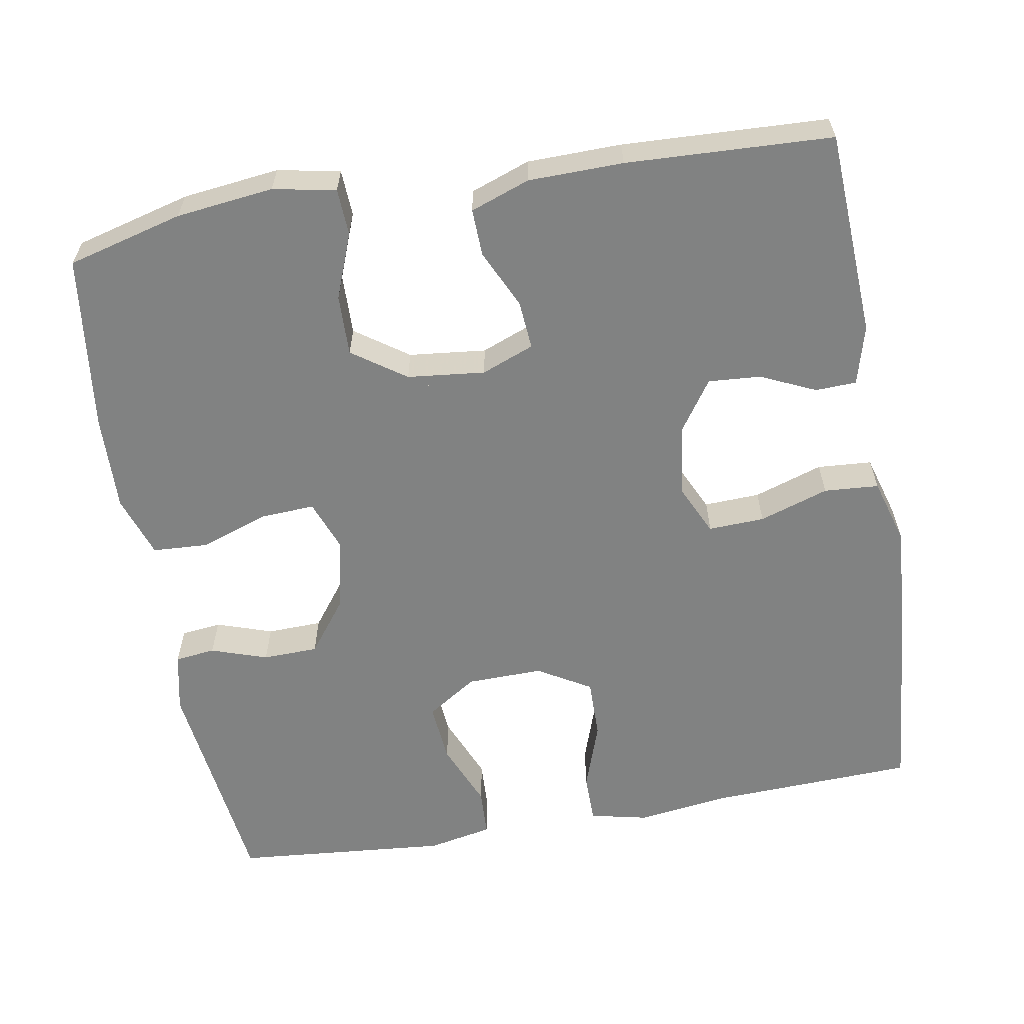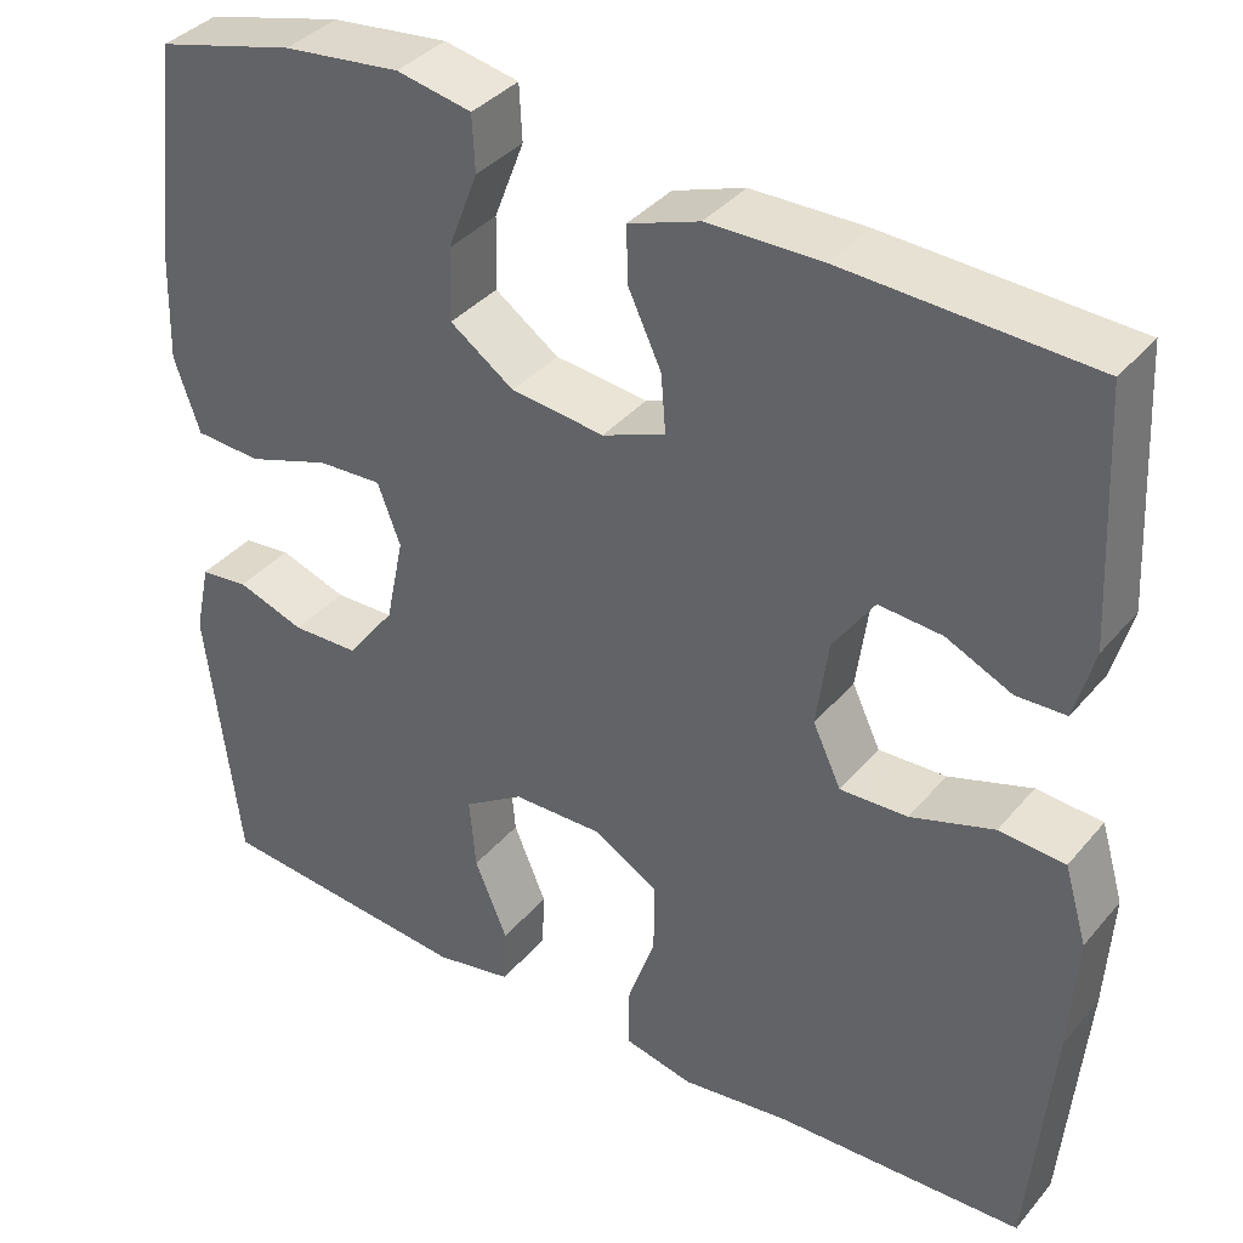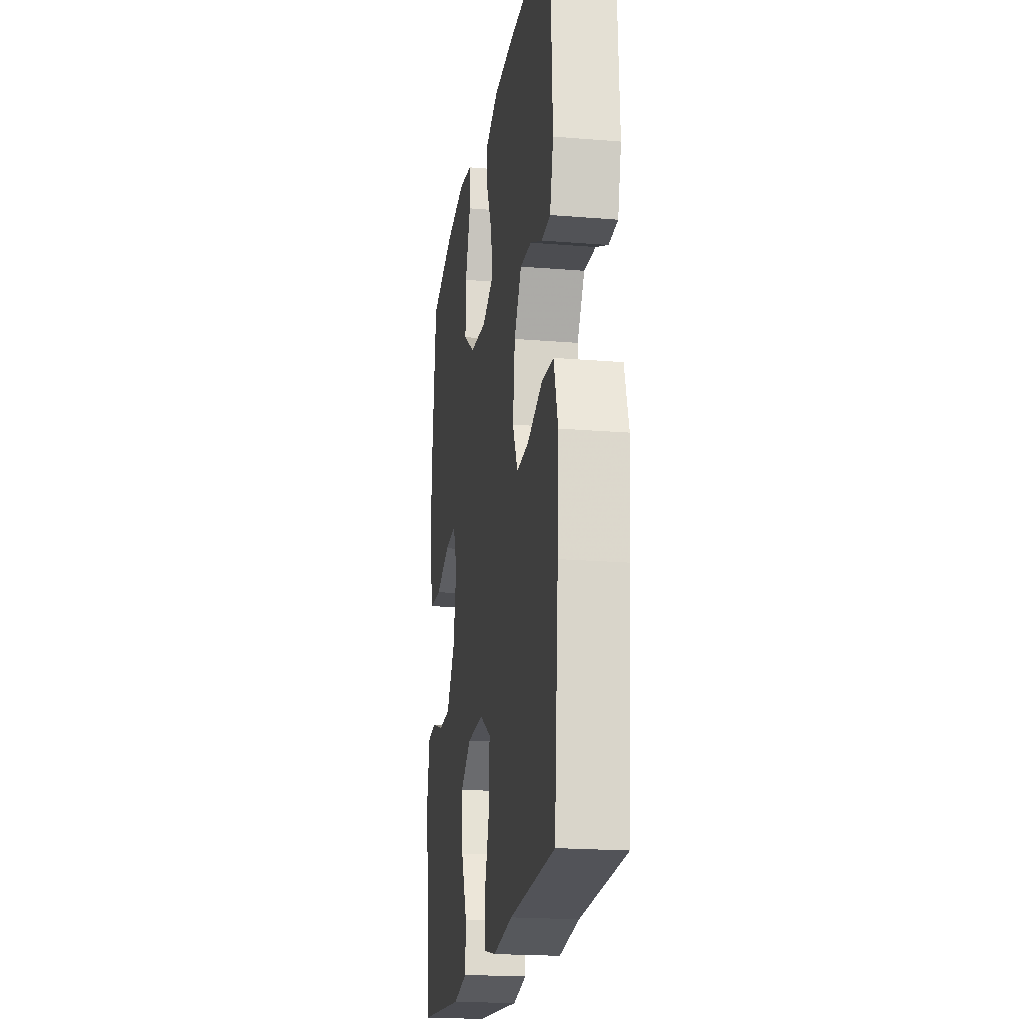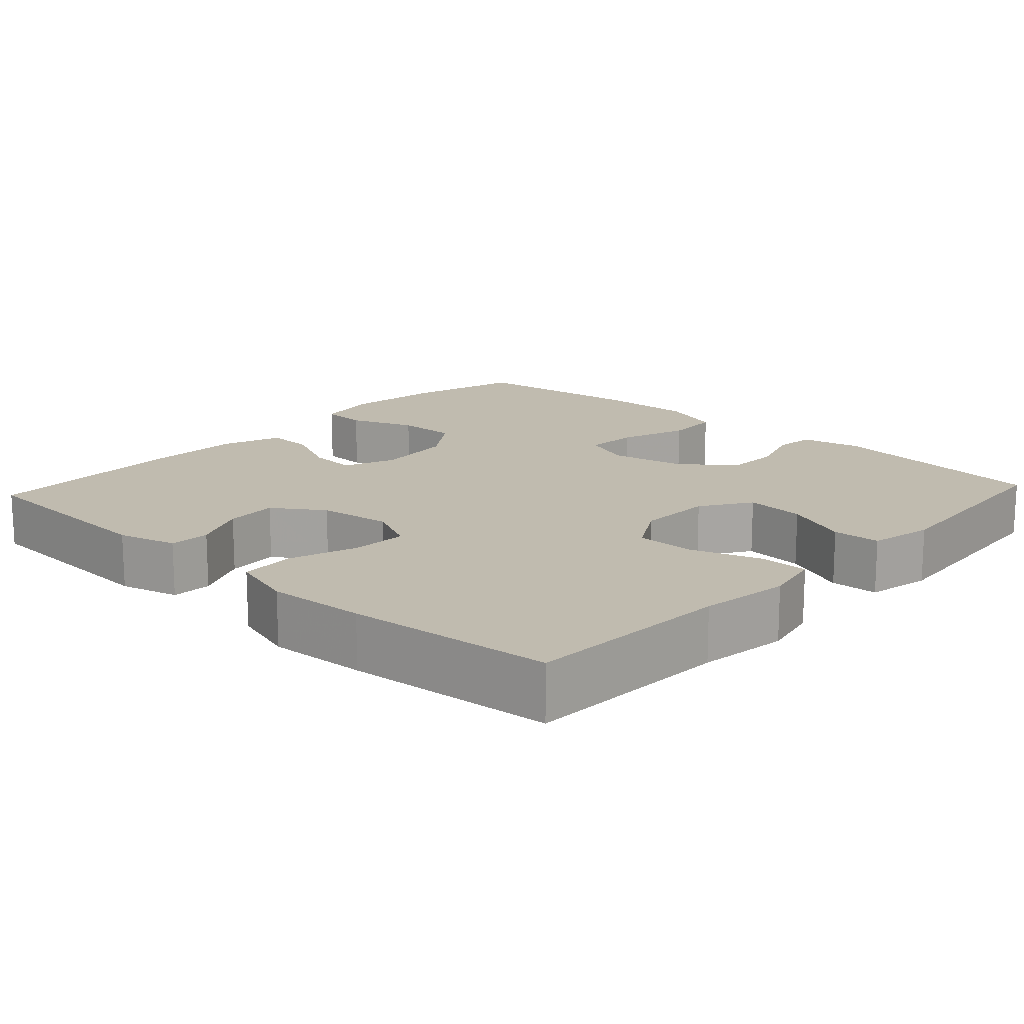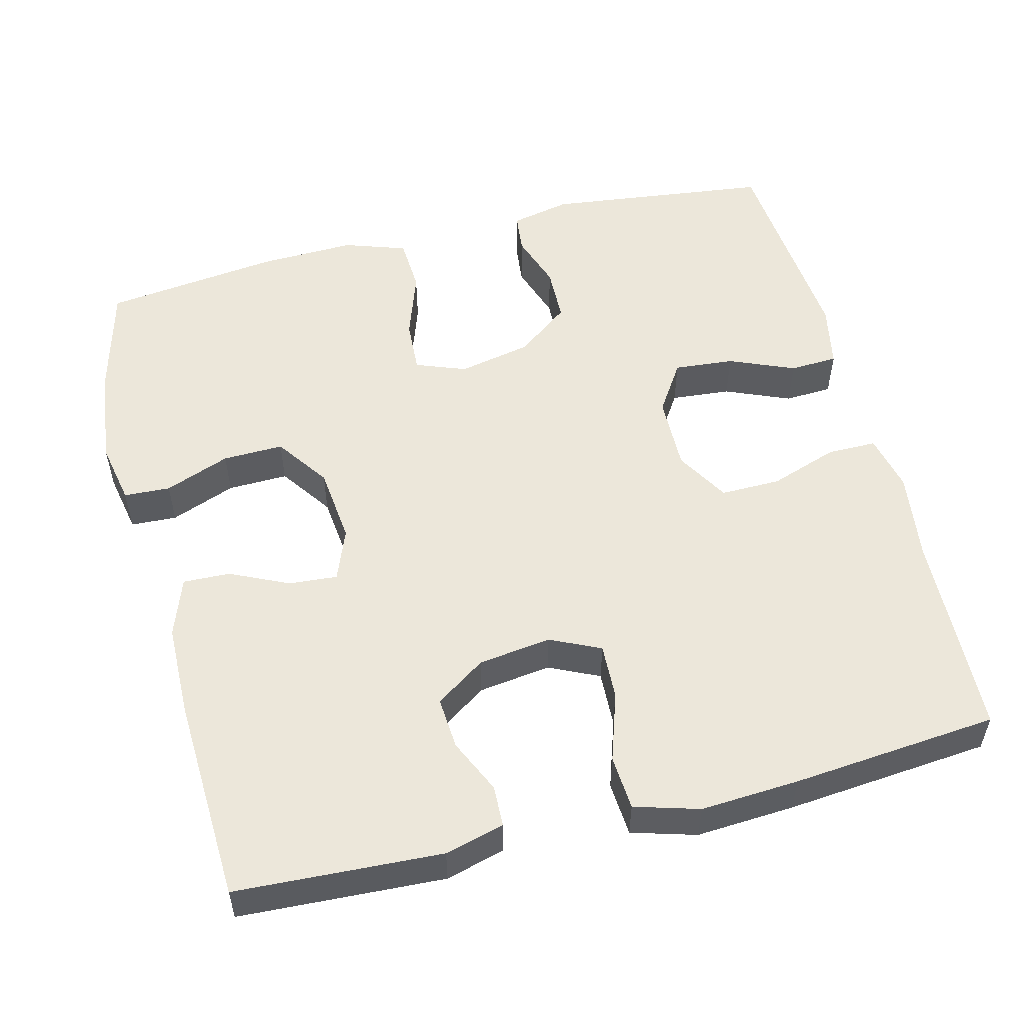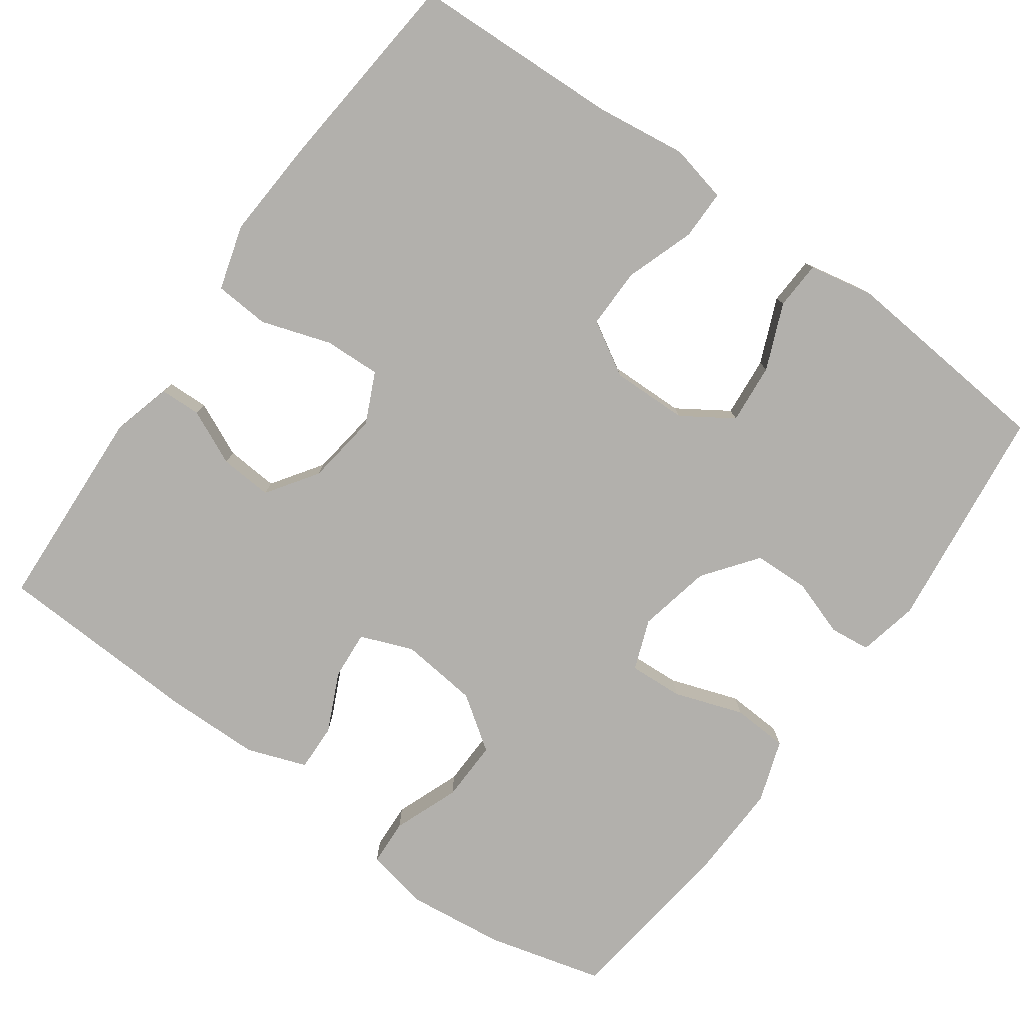
<metadata>
{"format":"obj","ext":"obj","renderer":"f3d","projection":"perspective","resolution":1024,"background":"white","views":[{"elev":-60.6,"azim":9.9,"up":"+Y"},{"elev":37.5,"azim":35.0,"up":"+Z"},{"elev":-20.3,"azim":81.5,"up":"+Z"},{"elev":15.9,"azim":132.8,"up":"+Y"},{"elev":53.7,"azim":75.8,"up":"+Y"},{"elev":-78.6,"azim":144.3,"up":"+Y"}]}
</metadata>
<code>
v -0.5 0.07 0.5
v -0.348 0.07 0.54
v -0.22 0.07 0.555
v -0.138 0.07 0.539
v -0.135 0.07 0.478
v -0.168 0.07 0.392
v -0.17 0.07 0.312
v -0.1 0.07 0.263
v 0.002 0.07 0.252
v 0.071 0.07 0.279
v 0.066 0.07 0.343
v 0.03 0.07 0.42
v 0.028 0.07 0.482
v 0.106 0.07 0.51
v 0.23 0.07 0.512
v 0.5 0.07 0.5
v 0.514 0.07 0.229
v 0.493 0.07 0.151
v 0.439 0.07 0.149
v 0.367 0.07 0.182
v 0.298 0.07 0.187
v 0.253 0.07 0.121
v 0.24 0.07 0.025
v 0.271 0.07 -0.041
v 0.345 0.07 -0.038
v 0.436 0.07 -0.008
v 0.508 0.07 -0.013
v 0.533 0.07 -0.098
v 0.525 0.07 -0.228
v 0.5 0.07 -0.5
v 0.227 0.07 -0.511
v 0.108 0.07 -0.527
v 0.032 0.07 -0.51
v 0.032 0.07 -0.445
v 0.063 0.07 -0.355
v 0.064 0.07 -0.276
v -0.006 0.07 -0.235
v -0.106 0.07 -0.237
v -0.172 0.07 -0.28
v -0.165 0.07 -0.359
v -0.129 0.07 -0.445
v -0.132 0.07 -0.508
v -0.217 0.07 -0.525
v -0.5 0.07 -0.5
v -0.536 0.07 -0.204
v -0.519 0.07 -0.125
v -0.466 0.07 -0.119
v -0.392 0.07 -0.144
v -0.319 0.07 -0.142
v -0.266 0.07 -0.072
v -0.246 0.07 0.024
v -0.271 0.07 0.09
v -0.342 0.07 0.086
v -0.432 0.07 0.055
v -0.505 0.07 0.059
v -0.533 0.07 0.141
v -0.529 0.07 0.268
v -0.5 0 0.5
v -0.348 0 0.54
v -0.22 0 0.555
v -0.138 0 0.539
v -0.135 0 0.478
v -0.168 0 0.392
v -0.17 0 0.312
v -0.1 0 0.263
v 0.002 0 0.252
v 0.071 0 0.279
v 0.066 0 0.343
v 0.03 0 0.42
v 0.028 0 0.482
v 0.106 0 0.51
v 0.23 0 0.512
v 0.5 0 0.5
v 0.514 0 0.229
v 0.493 0 0.151
v 0.439 0 0.149
v 0.367 0 0.182
v 0.298 0 0.187
v 0.253 0 0.121
v 0.24 0 0.025
v 0.271 0 -0.041
v 0.345 0 -0.038
v 0.436 0 -0.008
v 0.508 0 -0.013
v 0.533 0 -0.098
v 0.525 0 -0.228
v 0.5 0 -0.5
v 0.227 0 -0.511
v 0.108 0 -0.527
v 0.032 0 -0.51
v 0.032 0 -0.445
v 0.063 0 -0.355
v 0.064 0 -0.276
v -0.006 0 -0.235
v -0.106 0 -0.237
v -0.172 0 -0.28
v -0.165 0 -0.359
v -0.129 0 -0.445
v -0.132 0 -0.508
v -0.217 0 -0.525
v -0.5 0 -0.5
v -0.536 0 -0.204
v -0.519 0 -0.125
v -0.466 0 -0.119
v -0.392 0 -0.144
v -0.319 0 -0.142
v -0.266 0 -0.072
v -0.246 0 0.024
v -0.271 0 0.09
v -0.342 0 0.086
v -0.432 0 0.055
v -0.505 0 0.059
v -0.533 0 0.141
v -0.529 0 0.268
f 53 54 55 56
f 52 53 56 57
f 45 46 47 48
f 45 48 49
f 44 45 49
f 43 44 49 50
f 40 41 42 43
f 39 40 43 50
f 32 33 34 35
f 31 32 35 36
f 30 31 36
f 29 30 36 37
f 25 26 27 28
f 24 25 28 29
f 17 18 19 20
f 17 20 21
f 16 17 21
f 15 16 21 22
f 11 12 13 14
f 10 11 14 15
f 3 4 5 6
f 3 6 7
f 2 3 7
f 52 57 1 2
f 51 52 2 7
f 38 39 50 51
f 37 38 51 7
f 24 29 37
f 23 24 37 7
f 10 15 22 23
f 9 10 23
f 8 9 23
f 7 8 23
f 113 112 111 110
f 114 113 110 109
f 105 104 103 102
f 106 105 102
f 106 102 101
f 107 106 101 100
f 100 99 98 97
f 107 100 97 96
f 92 91 90 89
f 93 92 89 88
f 93 88 87
f 94 93 87 86
f 85 84 83 82
f 86 85 82 81
f 77 76 75 74
f 78 77 74
f 78 74 73
f 79 78 73 72
f 71 70 69 68
f 72 71 68 67
f 63 62 61 60
f 64 63 60
f 64 60 59
f 59 58 114 109
f 64 59 109 108
f 108 107 96 95
f 64 108 95 94
f 94 86 81
f 64 94 81 80
f 80 79 72 67
f 80 67 66
f 80 66 65
f 80 65 64
f 1 58 59 2
f 2 59 60 3
f 3 60 61 4
f 4 61 62 5
f 5 62 63 6
f 6 63 64 7
f 7 64 65 8
f 8 65 66 9
f 9 66 67 10
f 10 67 68 11
f 11 68 69 12
f 12 69 70 13
f 13 70 71 14
f 14 71 72 15
f 15 72 73 16
f 16 73 74 17
f 17 74 75 18
f 18 75 76 19
f 19 76 77 20
f 20 77 78 21
f 21 78 79 22
f 22 79 80 23
f 23 80 81 24
f 24 81 82 25
f 25 82 83 26
f 26 83 84 27
f 27 84 85 28
f 28 85 86 29
f 29 86 87 30
f 30 87 88 31
f 31 88 89 32
f 32 89 90 33
f 33 90 91 34
f 34 91 92 35
f 35 92 93 36
f 36 93 94 37
f 37 94 95 38
f 38 95 96 39
f 39 96 97 40
f 40 97 98 41
f 41 98 99 42
f 42 99 100 43
f 43 100 101 44
f 44 101 102 45
f 45 102 103 46
f 46 103 104 47
f 47 104 105 48
f 48 105 106 49
f 49 106 107 50
f 50 107 108 51
f 51 108 109 52
f 52 109 110 53
f 53 110 111 54
f 54 111 112 55
f 55 112 113 56
f 56 113 114 57
f 57 114 58 1

</code>
